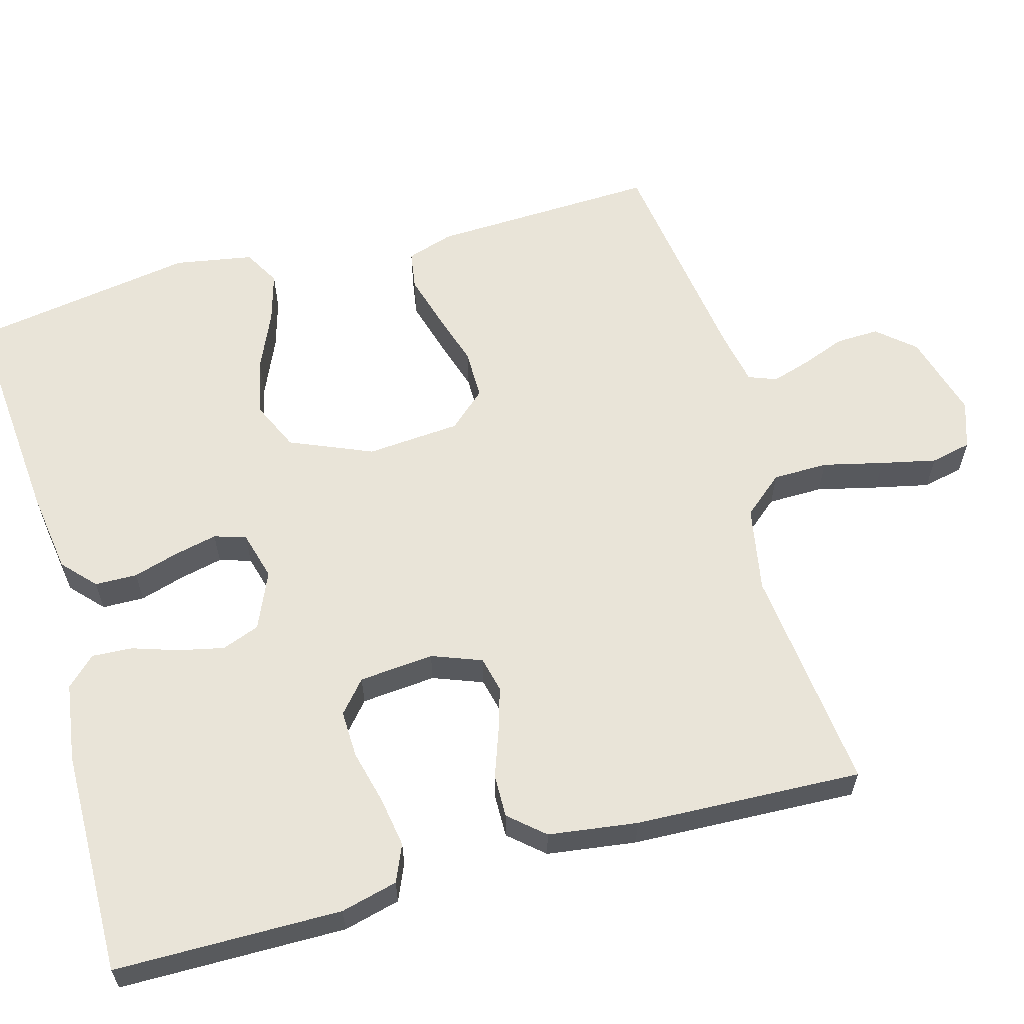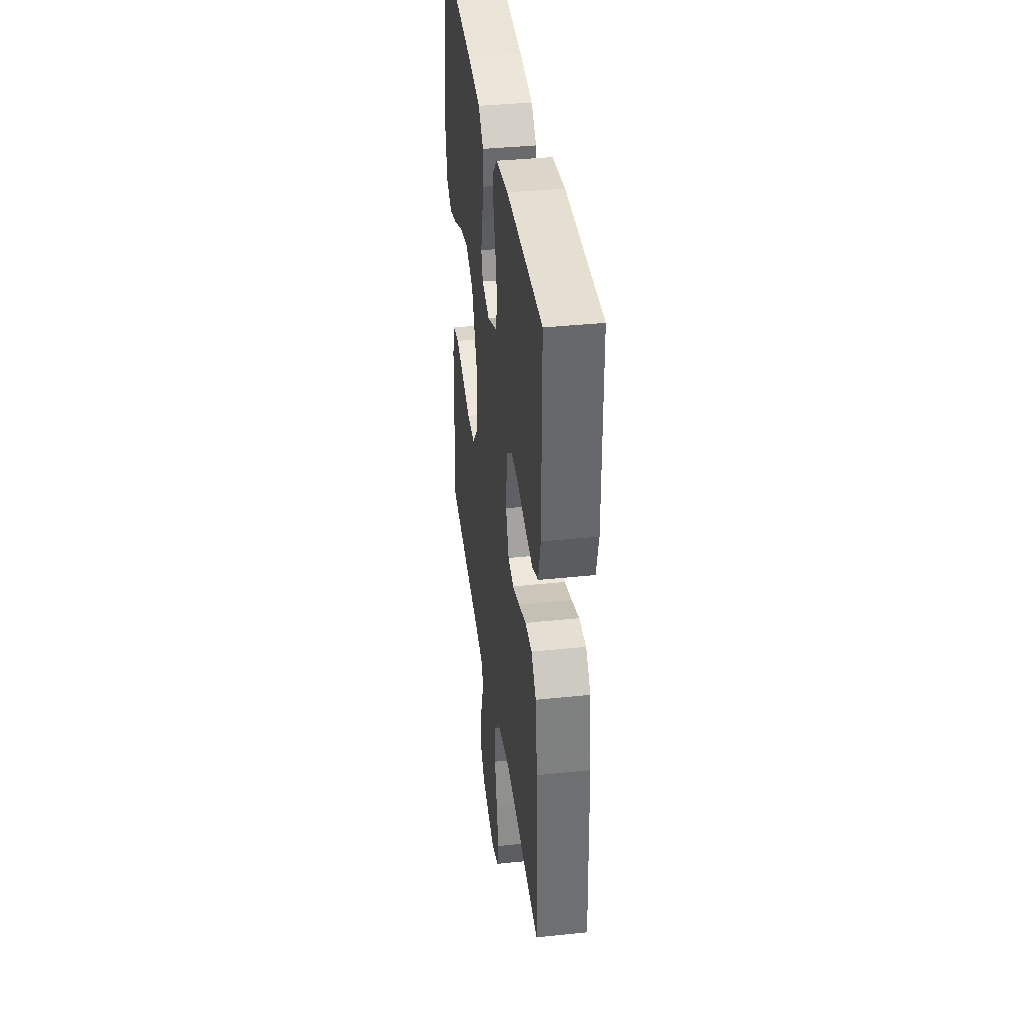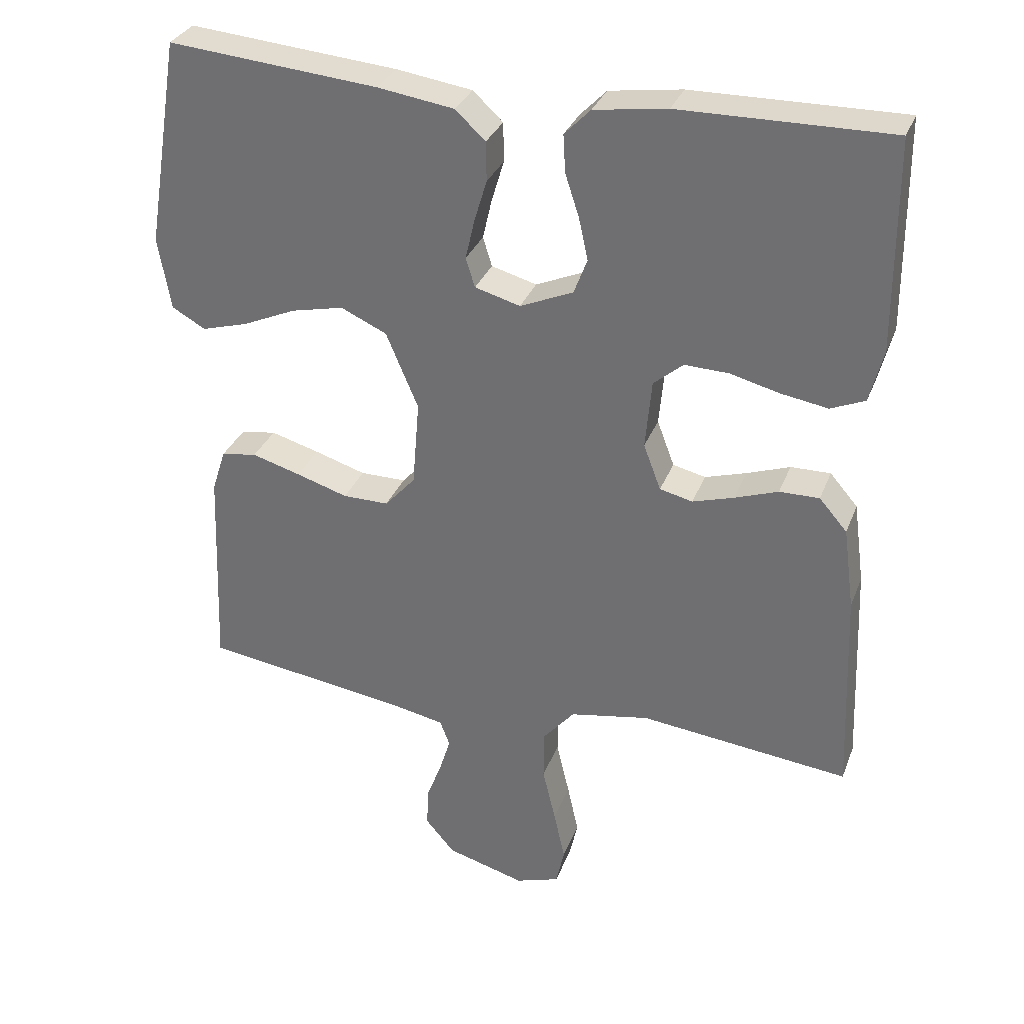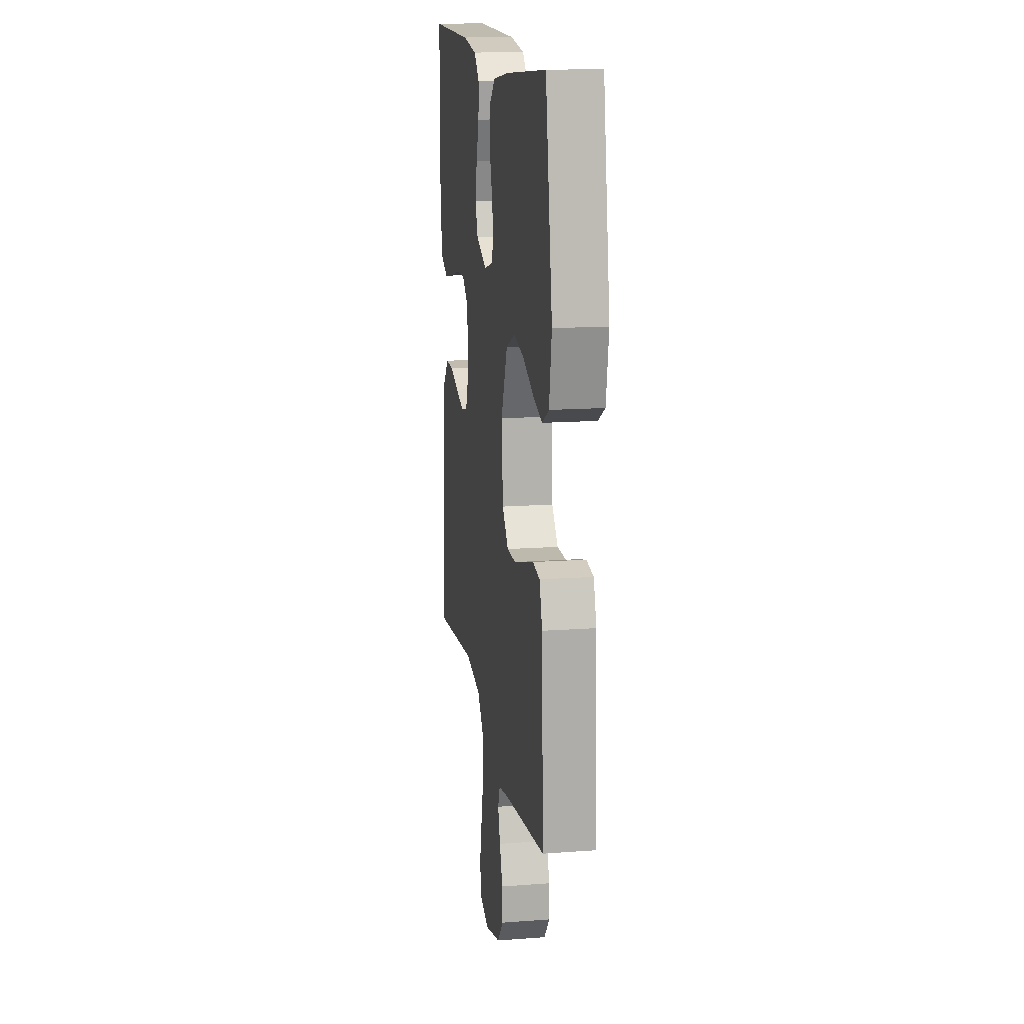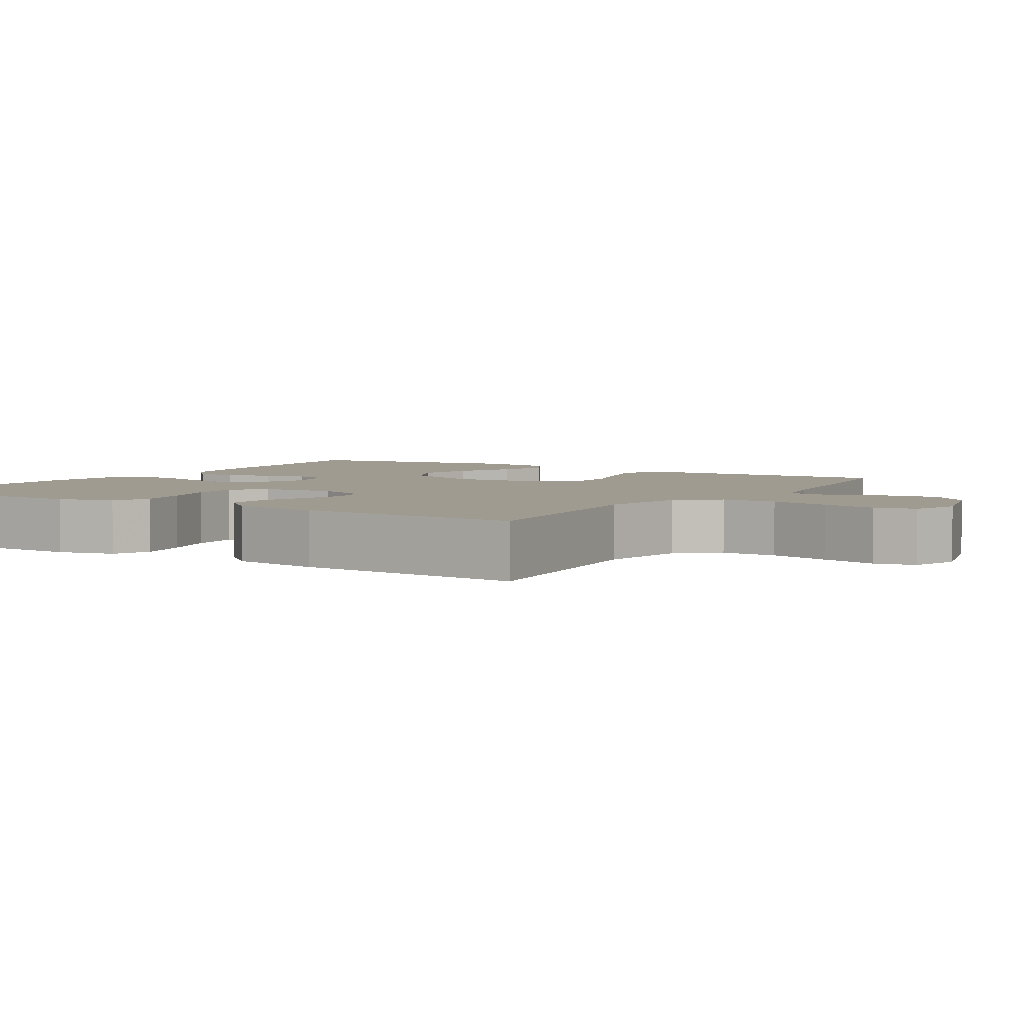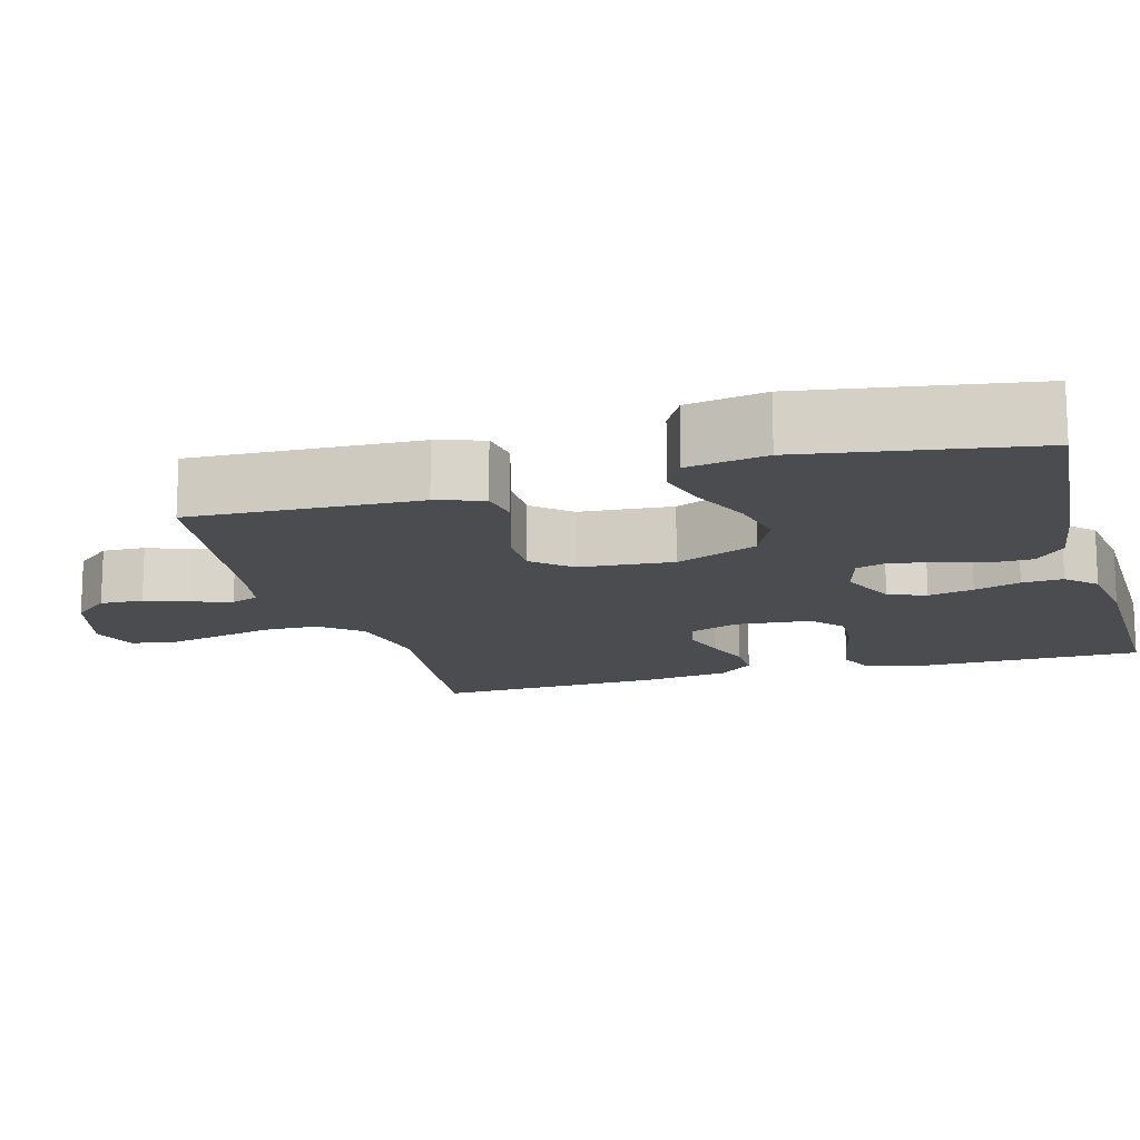
<metadata>
{"format":"obj","ext":"obj","renderer":"f3d","projection":"perspective","resolution":1024,"background":"white","views":[{"elev":60.7,"azim":74.5,"up":"+Y"},{"elev":38.3,"azim":82.5,"up":"+Z"},{"elev":31.9,"azim":19.0,"up":"+Z"},{"elev":15.3,"azim":-99.0,"up":"+Z"},{"elev":4.2,"azim":122.4,"up":"+Y"},{"elev":-14.7,"azim":-74.1,"up":"+Y"}]}
</metadata>
<code>
v 0.5 0.07 0.5
v 0.502 0.07 0.2
v 0.483 0.07 0.125
v 0.434 0.07 0.104
v 0.367 0.07 0.115
v 0.296 0.07 0.133
v 0.233 0.07 0.135
v 0.191 0.07 0.099
v 0.182 0.07 0
v 0.207 0.07 -0.066
v 0.254 0.07 -0.077
v 0.313 0.07 -0.059
v 0.375 0.07 -0.037
v 0.432 0.07 -0.036
v 0.472 0.07 -0.082
v 0.488 0.07 -0.2
v 0.5 0.07 -0.5
v 0.2 0.07 -0.467
v 0.086 0.07 -0.488
v 0.041 0.07 -0.541
v 0.04 0.07 -0.614
v 0.059 0.07 -0.694
v 0.075 0.07 -0.767
v 0.063 0.07 -0.821
v 0 0.07 -0.842
v -0.113 0.07 -0.81
v -0.155 0.07 -0.761
v -0.153 0.07 -0.704
v -0.131 0.07 -0.646
v -0.115 0.07 -0.594
v -0.129 0.07 -0.557
v -0.2 0.07 -0.543
v -0.5 0.07 -0.5
v -0.488 0.07 -0.2
v -0.468 0.07 -0.138
v -0.417 0.07 -0.13
v -0.347 0.07 -0.15
v -0.273 0.07 -0.173
v -0.207 0.07 -0.173
v -0.163 0.07 -0.124
v -0.153 0.07 0
v -0.199 0.07 0.109
v -0.265 0.07 0.139
v -0.34 0.07 0.122
v -0.417 0.07 0.088
v -0.483 0.07 0.069
v -0.531 0.07 0.096
v -0.549 0.07 0.2
v -0.5 0.07 0.5
v -0.2 0.07 0.474
v -0.091 0.07 0.458
v -0.048 0.07 0.418
v -0.047 0.07 0.362
v -0.065 0.07 0.302
v -0.078 0.07 0.245
v -0.065 0.07 0.203
v 0 0.07 0.185
v 0.076 0.07 0.218
v 0.095 0.07 0.268
v 0.082 0.07 0.328
v 0.062 0.07 0.389
v 0.059 0.07 0.443
v 0.096 0.07 0.481
v 0.2 0.07 0.496
v 0.5 0 0.5
v 0.502 0 0.2
v 0.483 0 0.125
v 0.434 0 0.104
v 0.367 0 0.115
v 0.296 0 0.133
v 0.233 0 0.135
v 0.191 0 0.099
v 0.182 0 0
v 0.207 0 -0.066
v 0.254 0 -0.077
v 0.313 0 -0.059
v 0.375 0 -0.037
v 0.432 0 -0.036
v 0.472 0 -0.082
v 0.488 0 -0.2
v 0.5 0 -0.5
v 0.2 0 -0.467
v 0.086 0 -0.488
v 0.041 0 -0.541
v 0.04 0 -0.614
v 0.059 0 -0.694
v 0.075 0 -0.767
v 0.063 0 -0.821
v 0 0 -0.842
v -0.113 0 -0.81
v -0.155 0 -0.761
v -0.153 0 -0.704
v -0.131 0 -0.646
v -0.115 0 -0.594
v -0.129 0 -0.557
v -0.2 0 -0.543
v -0.5 0 -0.5
v -0.488 0 -0.2
v -0.468 0 -0.138
v -0.417 0 -0.13
v -0.347 0 -0.15
v -0.273 0 -0.173
v -0.207 0 -0.173
v -0.163 0 -0.124
v -0.153 0 0
v -0.199 0 0.109
v -0.265 0 0.139
v -0.34 0 0.122
v -0.417 0 0.088
v -0.483 0 0.069
v -0.531 0 0.096
v -0.549 0 0.2
v -0.5 0 0.5
v -0.2 0 0.474
v -0.091 0 0.458
v -0.048 0 0.418
v -0.047 0 0.362
v -0.065 0 0.302
v -0.078 0 0.245
v -0.065 0 0.203
v 0 0 0.185
v 0.076 0 0.218
v 0.095 0 0.268
v 0.082 0 0.328
v 0.062 0 0.389
v 0.059 0 0.443
v 0.096 0 0.481
v 0.2 0 0.496
f 60 61 62 63
f 59 60 63 64
f 58 59 64 1
f 51 52 53 54
f 51 54 55
f 50 51 55
f 49 50 55 56
f 47 48 49 56
f 44 45 46 47
f 43 44 47 56
f 35 36 37 38
f 33 34 35 38
f 32 33 38 39
f 31 32 39 40
f 26 27 28 29
f 26 29 30
f 25 26 30
f 21 22 23 24
f 21 24 25 30
f 15 16 17 18
f 15 18 19
f 12 13 14 15
f 11 12 15 19
f 10 11 19 20
f 3 4 5 6
f 1 2 3 6
f 58 1 6 7
f 57 58 7 8
f 42 43 56 57
f 41 42 57 8
f 40 41 8 9
f 20 21 30 31
f 20 31 40
f 9 10 20 40
f 127 126 125 124
f 128 127 124 123
f 65 128 123 122
f 118 117 116 115
f 119 118 115
f 119 115 114
f 120 119 114 113
f 120 113 112 111
f 111 110 109 108
f 120 111 108 107
f 102 101 100 99
f 102 99 98 97
f 103 102 97 96
f 104 103 96 95
f 93 92 91 90
f 94 93 90
f 94 90 89
f 88 87 86 85
f 94 89 88 85
f 82 81 80 79
f 83 82 79
f 79 78 77 76
f 83 79 76 75
f 84 83 75 74
f 70 69 68 67
f 70 67 66 65
f 71 70 65 122
f 72 71 122 121
f 121 120 107 106
f 72 121 106 105
f 73 72 105 104
f 95 94 85 84
f 104 95 84
f 104 84 74 73
f 1 65 66 2
f 2 66 67 3
f 3 67 68 4
f 4 68 69 5
f 5 69 70 6
f 6 70 71 7
f 7 71 72 8
f 8 72 73 9
f 9 73 74 10
f 10 74 75 11
f 11 75 76 12
f 12 76 77 13
f 13 77 78 14
f 14 78 79 15
f 15 79 80 16
f 16 80 81 17
f 17 81 82 18
f 18 82 83 19
f 19 83 84 20
f 20 84 85 21
f 21 85 86 22
f 22 86 87 23
f 23 87 88 24
f 24 88 89 25
f 25 89 90 26
f 26 90 91 27
f 27 91 92 28
f 28 92 93 29
f 29 93 94 30
f 30 94 95 31
f 31 95 96 32
f 32 96 97 33
f 33 97 98 34
f 34 98 99 35
f 35 99 100 36
f 36 100 101 37
f 37 101 102 38
f 38 102 103 39
f 39 103 104 40
f 40 104 105 41
f 41 105 106 42
f 42 106 107 43
f 43 107 108 44
f 44 108 109 45
f 45 109 110 46
f 46 110 111 47
f 47 111 112 48
f 48 112 113 49
f 49 113 114 50
f 50 114 115 51
f 51 115 116 52
f 52 116 117 53
f 53 117 118 54
f 54 118 119 55
f 55 119 120 56
f 56 120 121 57
f 57 121 122 58
f 58 122 123 59
f 59 123 124 60
f 60 124 125 61
f 61 125 126 62
f 62 126 127 63
f 63 127 128 64
f 64 128 65 1

</code>
